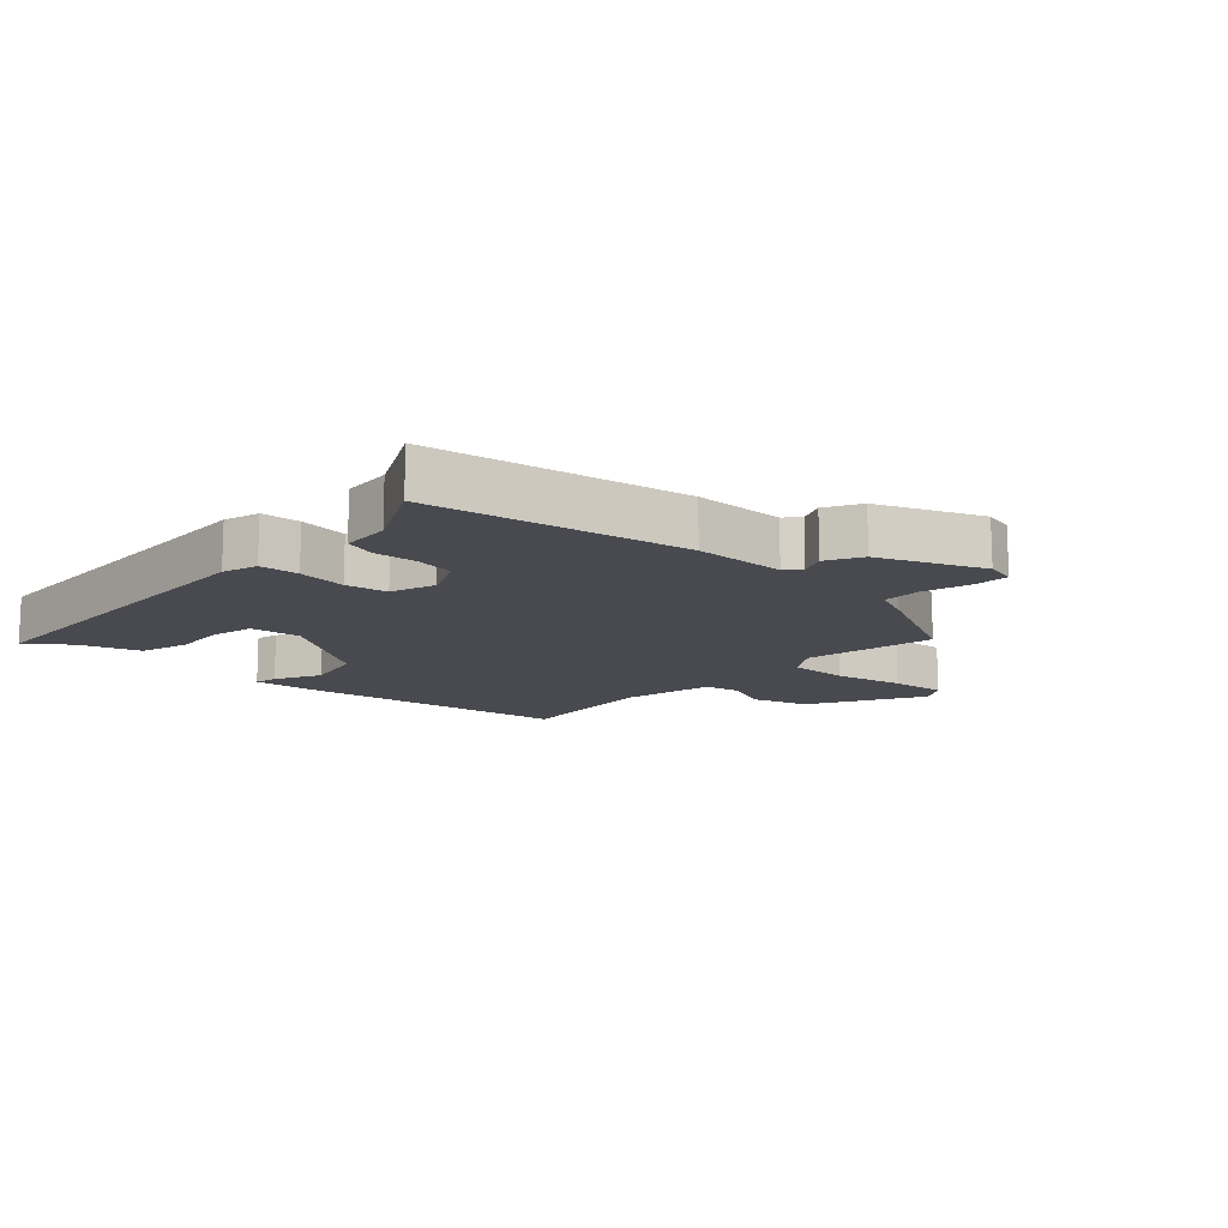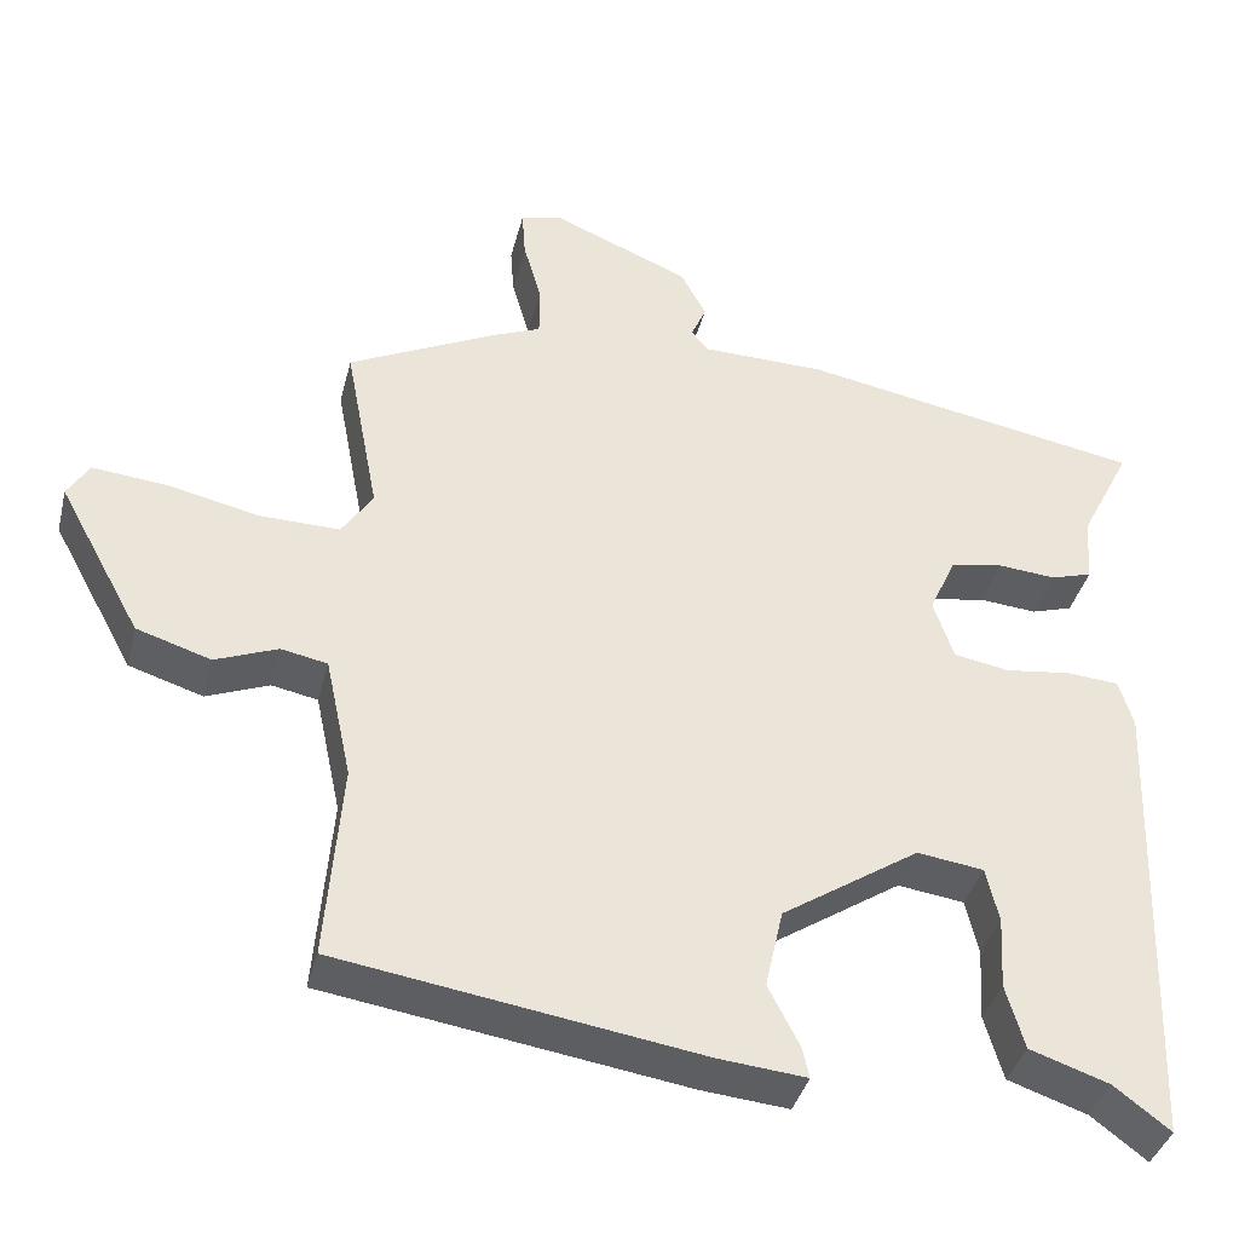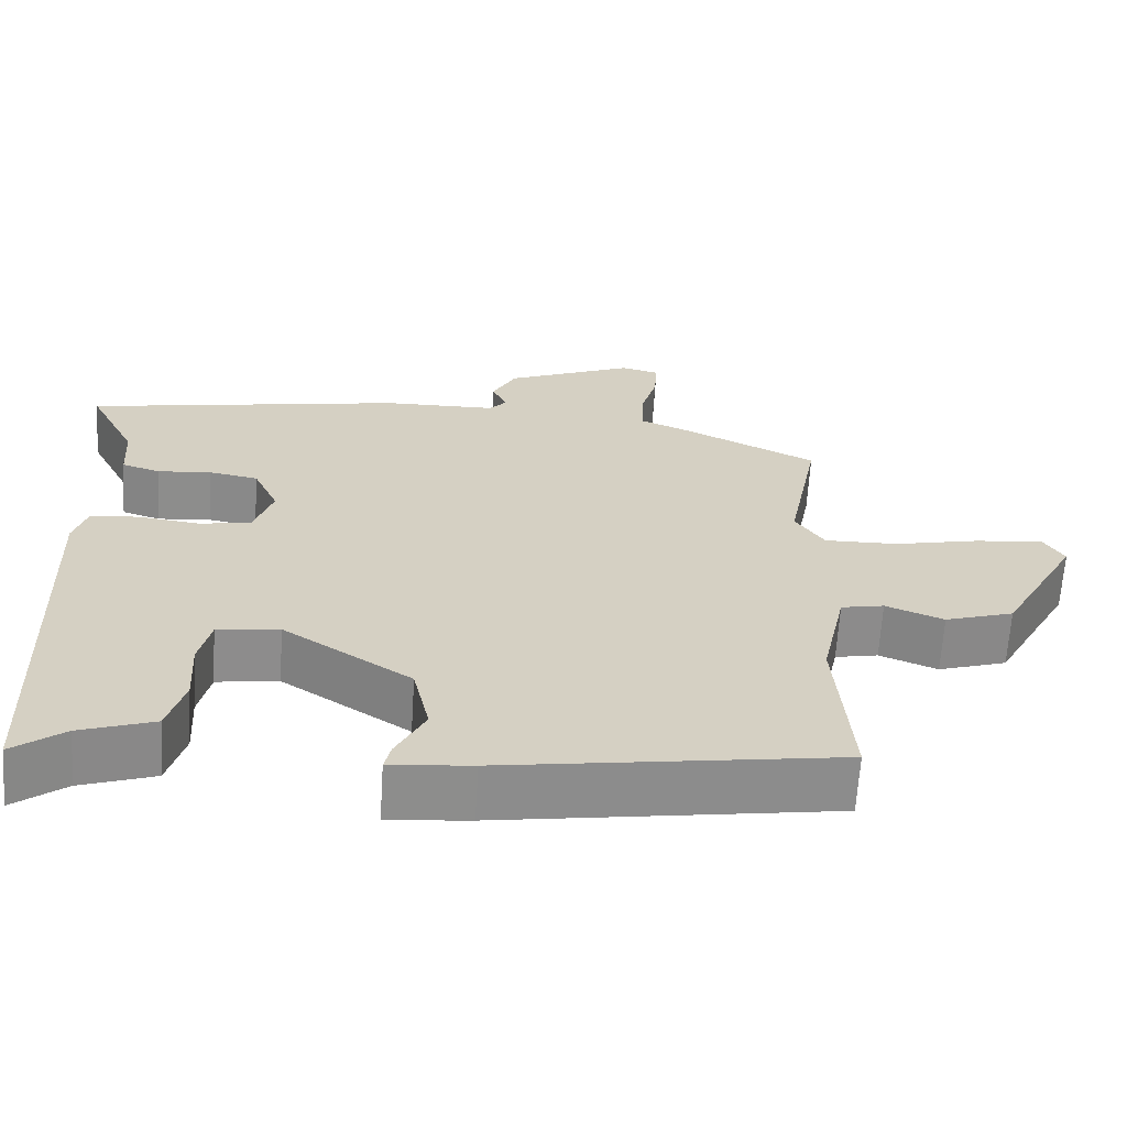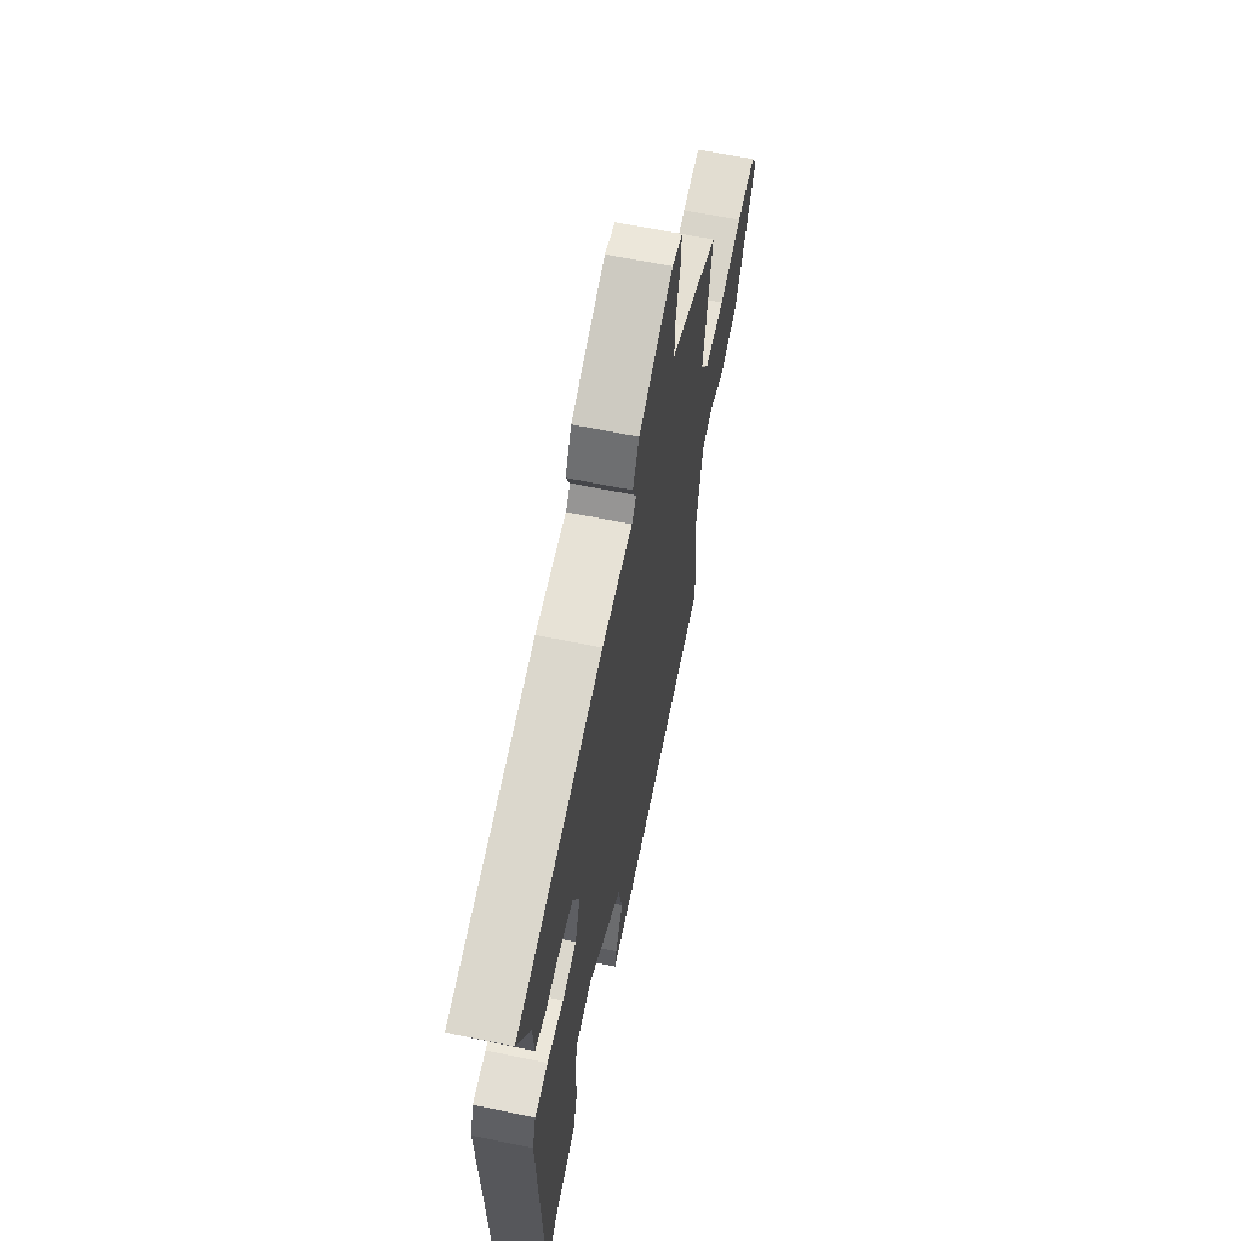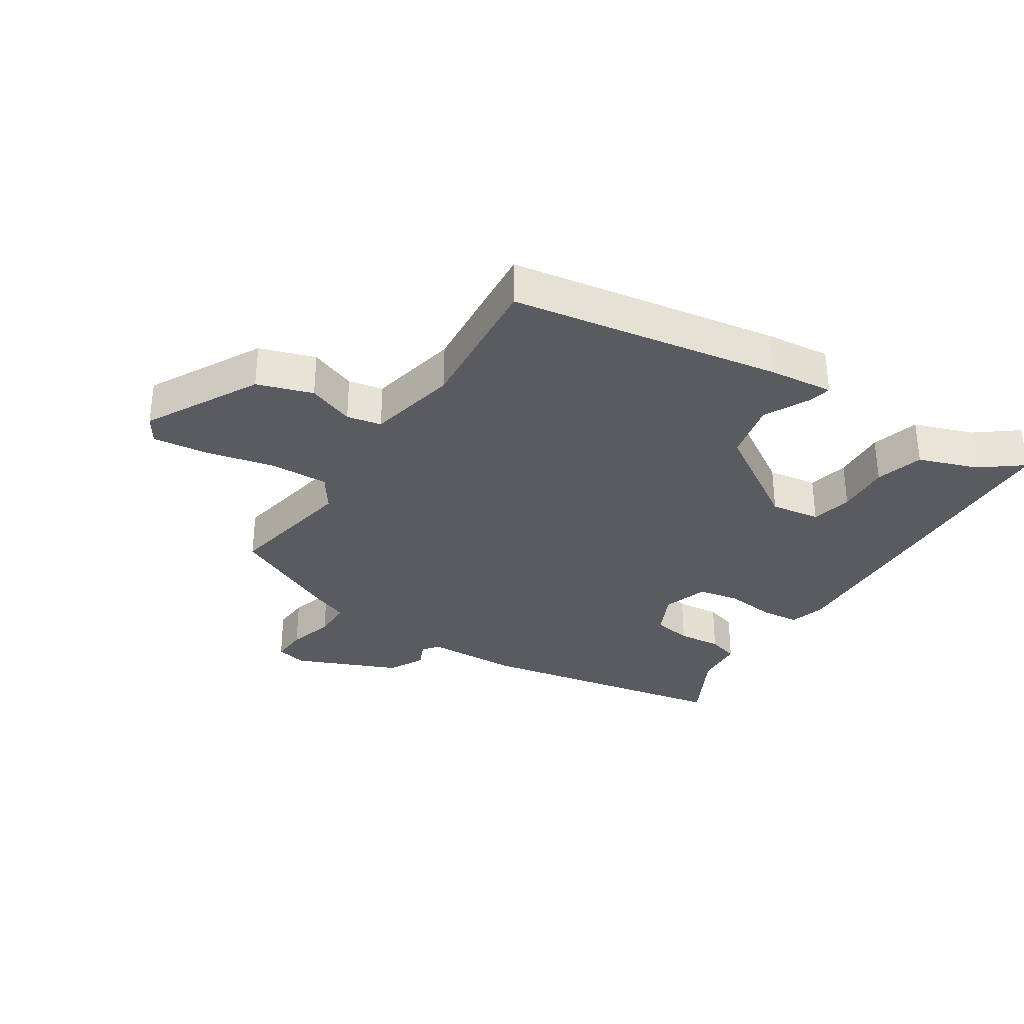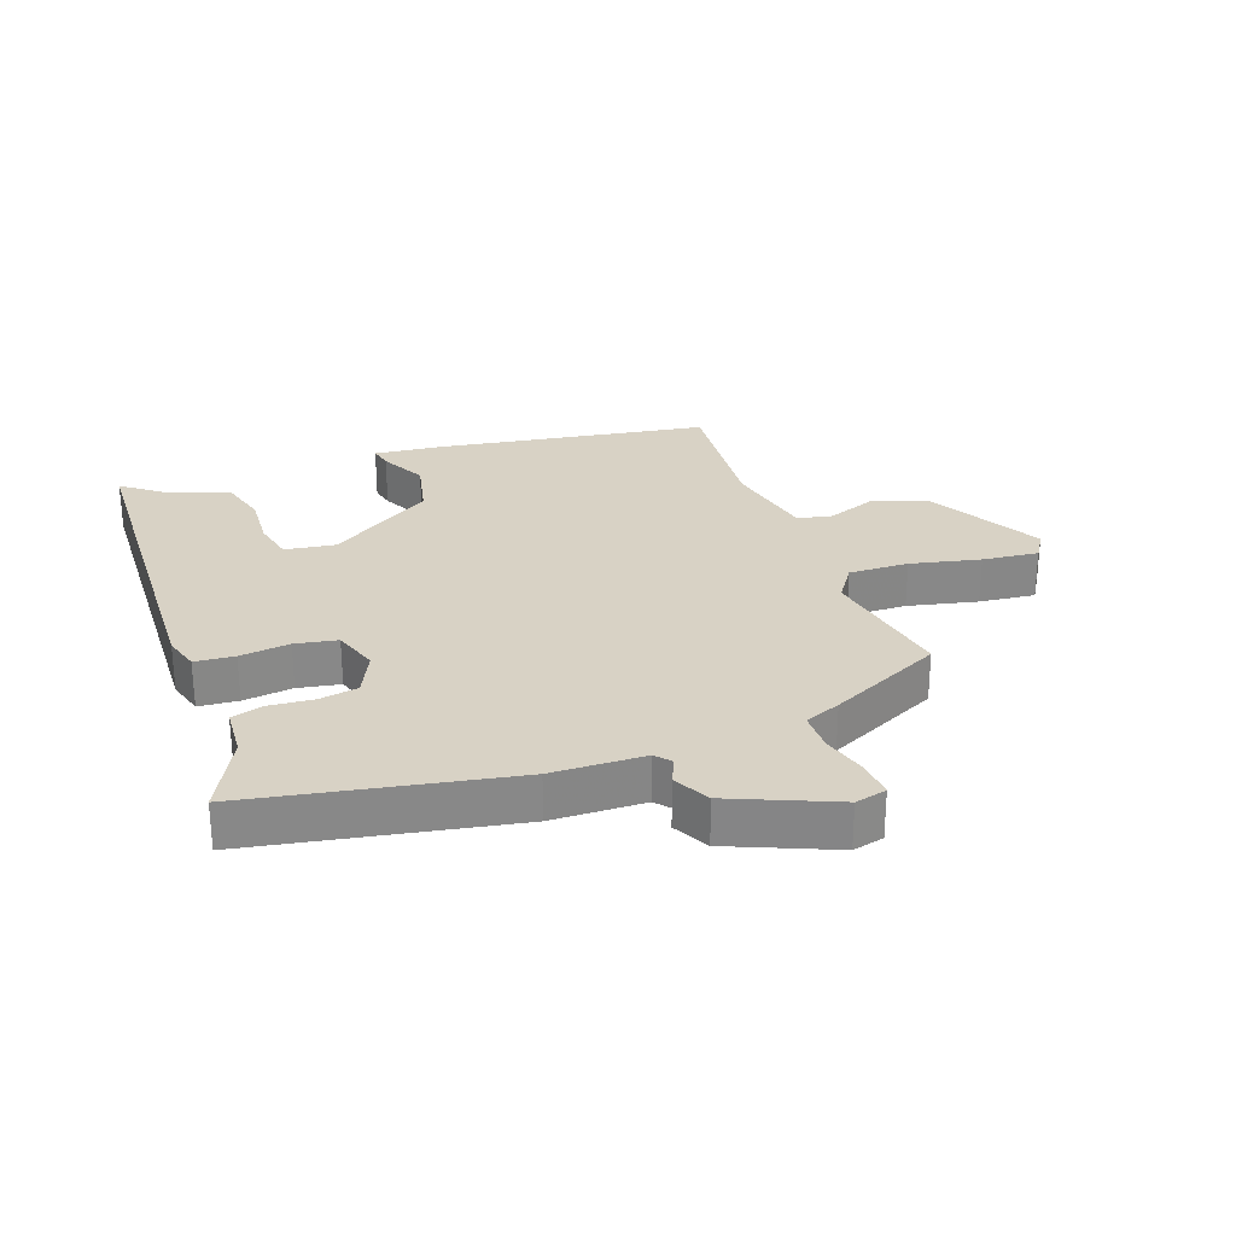
<metadata>
{"format":"obj","ext":"obj","renderer":"f3d","projection":"perspective","resolution":1024,"background":"white","views":[{"elev":-13.5,"azim":-42.9,"up":"+Y"},{"elev":-38.1,"azim":166.2,"up":"+Z"},{"elev":-64.4,"azim":-3.6,"up":"+Z"},{"elev":62.4,"azim":-78.0,"up":"+Z"},{"elev":-32.6,"azim":147.7,"up":"+Y"},{"elev":27.7,"azim":-19.6,"up":"+Y"}]}
</metadata>
<code>
v 0.478 0.07 -0.413
v 0.05 0.07 -0.479
v -0.054 0.07 -0.489
v -0.046 0.07 -0.453
v -0.009 0.07 -0.381
v -0.03 0.07 -0.287
v -0.193 0.07 -0.181
v -0.272 0.07 -0.192
v -0.287 0.07 -0.257
v -0.282 0.07 -0.343
v -0.304 0.07 -0.419
v -0.398 0.07 -0.451
v -0.464 0.07 -0.501
v -0.483 0.07 0.051
v -0.466 0.07 0.107
v -0.404 0.07 0.112
v -0.326 0.07 0.102
v -0.26 0.07 0.114
v -0.236 0.07 0.185
v -0.268 0.07 0.254
v -0.33 0.07 0.265
v -0.399 0.07 0.259
v -0.448 0.07 0.274
v -0.453 0.07 0.352
v -0.514 0.07 0.471
v -0.107 0.07 0.545
v 0.038 0.07 0.548
v 0.059 0.07 0.572
v 0.041 0.07 0.613
v 0.071 0.07 0.669
v 0.234 0.07 0.737
v 0.283 0.07 0.725
v 0.279 0.07 0.668
v 0.258 0.07 0.595
v 0.258 0.07 0.533
v 0.314 0.07 0.51
v 0.491 0.07 0.424
v 0.451 0.07 0.215
v 0.488 0.07 0.16
v 0.582 0.07 0.162
v 0.691 0.07 0.186
v 0.779 0.07 0.195
v 0.805 0.07 0.153
v 0.707 0.07 -0.026
v 0.619 0.07 -0.054
v 0.545 0.07 -0.025
v 0.49 0.07 -0.036
v 0.459 0.07 -0.18
v 0.478 0 -0.413
v 0.05 0 -0.479
v -0.054 0 -0.489
v -0.046 0 -0.453
v -0.009 0 -0.381
v -0.03 0 -0.287
v -0.193 0 -0.181
v -0.272 0 -0.192
v -0.287 0 -0.257
v -0.282 0 -0.343
v -0.304 0 -0.419
v -0.398 0 -0.451
v -0.464 0 -0.501
v -0.483 0 0.051
v -0.466 0 0.107
v -0.404 0 0.112
v -0.326 0 0.102
v -0.26 0 0.114
v -0.236 0 0.185
v -0.268 0 0.254
v -0.33 0 0.265
v -0.399 0 0.259
v -0.448 0 0.274
v -0.453 0 0.352
v -0.514 0 0.471
v -0.107 0 0.545
v 0.038 0 0.548
v 0.059 0 0.572
v 0.041 0 0.613
v 0.071 0 0.669
v 0.234 0 0.737
v 0.283 0 0.725
v 0.279 0 0.668
v 0.258 0 0.595
v 0.258 0 0.533
v 0.314 0 0.51
v 0.491 0 0.424
v 0.451 0 0.215
v 0.488 0 0.16
v 0.582 0 0.162
v 0.691 0 0.186
v 0.779 0 0.195
v 0.805 0 0.153
v 0.707 0 -0.026
v 0.619 0 -0.054
v 0.545 0 -0.025
v 0.49 0 -0.036
v 0.459 0 -0.18
f 43 44 45 46
f 43 46 47
f 40 41 42 43
f 39 40 43 47
f 38 39 47 48
f 35 36 37 38
f 31 32 33 34
f 31 34 35
f 28 29 30 31
f 27 28 31 35
f 24 25 26 27
f 21 22 23 24
f 20 21 24 27
f 19 20 27 35
f 14 15 16 17
f 12 13 14 17
f 12 17 18
f 9 10 11 12
f 8 9 12 18
f 7 8 18 19
f 2 3 4 5
f 48 1 2 5
f 48 5 6
f 19 35 38 48
f 6 7 19 48
f 94 93 92 91
f 95 94 91
f 91 90 89 88
f 95 91 88 87
f 96 95 87 86
f 86 85 84 83
f 82 81 80 79
f 83 82 79
f 79 78 77 76
f 83 79 76 75
f 75 74 73 72
f 72 71 70 69
f 75 72 69 68
f 83 75 68 67
f 65 64 63 62
f 65 62 61 60
f 66 65 60
f 60 59 58 57
f 66 60 57 56
f 67 66 56 55
f 53 52 51 50
f 53 50 49 96
f 54 53 96
f 96 86 83 67
f 96 67 55 54
f 1 49 50 2
f 2 50 51 3
f 3 51 52 4
f 4 52 53 5
f 5 53 54 6
f 6 54 55 7
f 7 55 56 8
f 8 56 57 9
f 9 57 58 10
f 10 58 59 11
f 11 59 60 12
f 12 60 61 13
f 13 61 62 14
f 14 62 63 15
f 15 63 64 16
f 16 64 65 17
f 17 65 66 18
f 18 66 67 19
f 19 67 68 20
f 20 68 69 21
f 21 69 70 22
f 22 70 71 23
f 23 71 72 24
f 24 72 73 25
f 25 73 74 26
f 26 74 75 27
f 27 75 76 28
f 28 76 77 29
f 29 77 78 30
f 30 78 79 31
f 31 79 80 32
f 32 80 81 33
f 33 81 82 34
f 34 82 83 35
f 35 83 84 36
f 36 84 85 37
f 37 85 86 38
f 38 86 87 39
f 39 87 88 40
f 40 88 89 41
f 41 89 90 42
f 42 90 91 43
f 43 91 92 44
f 44 92 93 45
f 45 93 94 46
f 46 94 95 47
f 47 95 96 48
f 48 96 49 1

</code>
